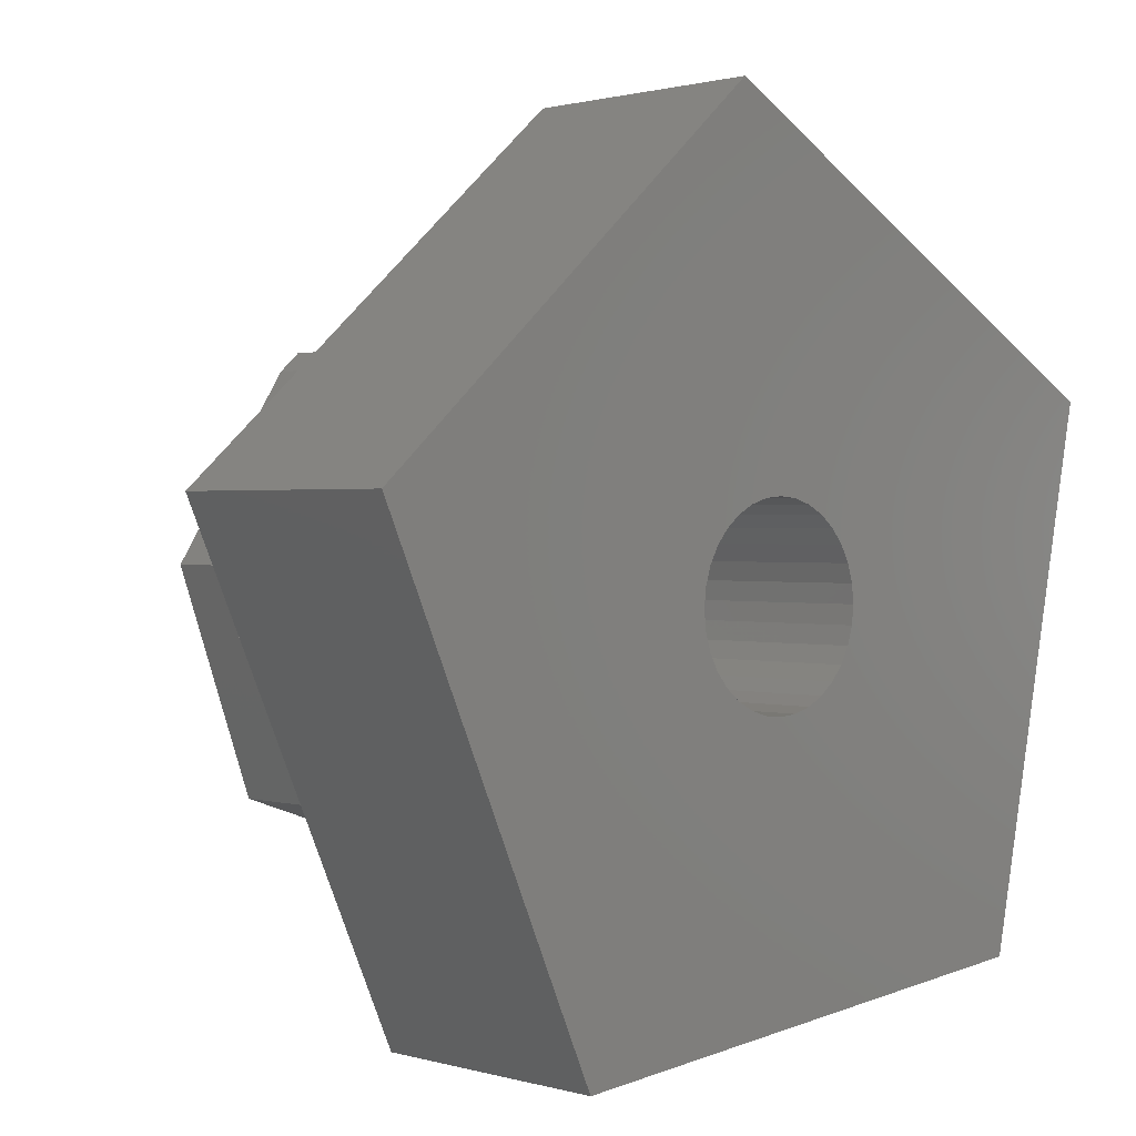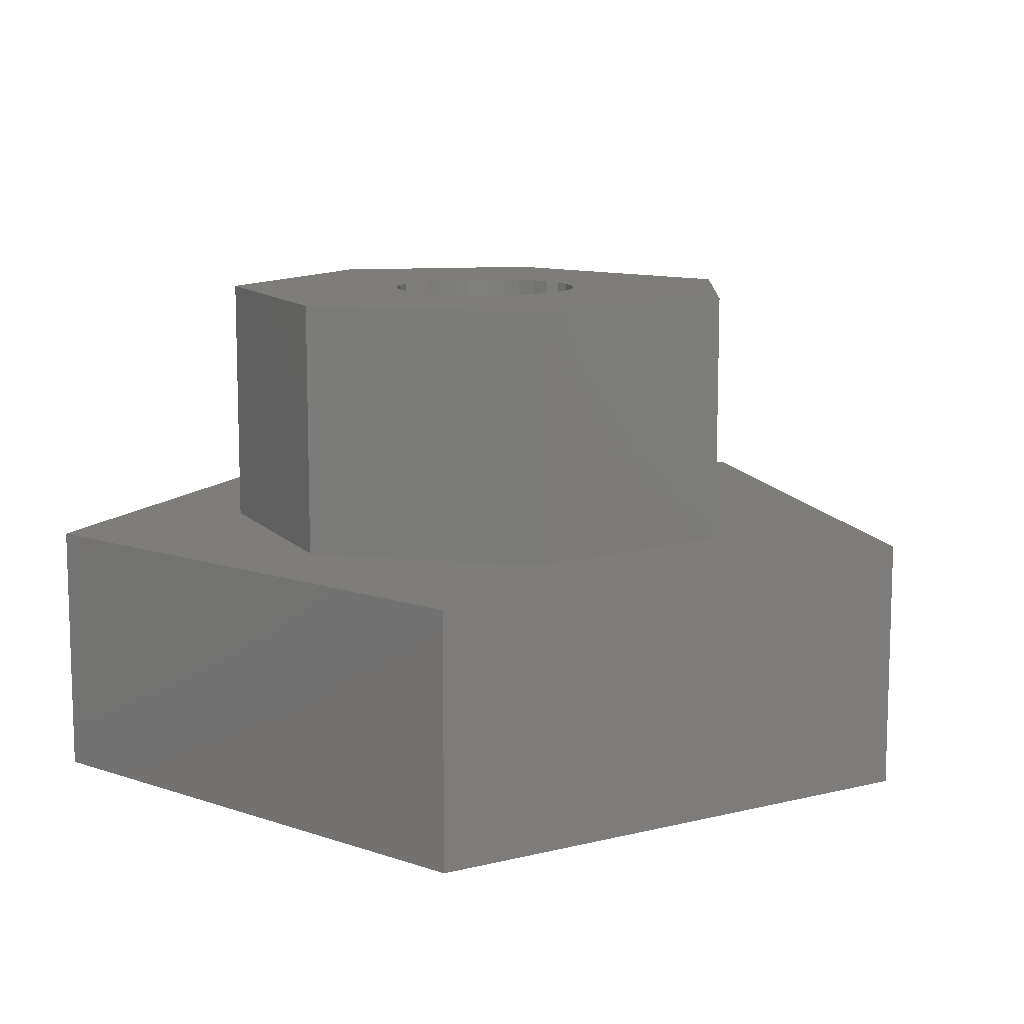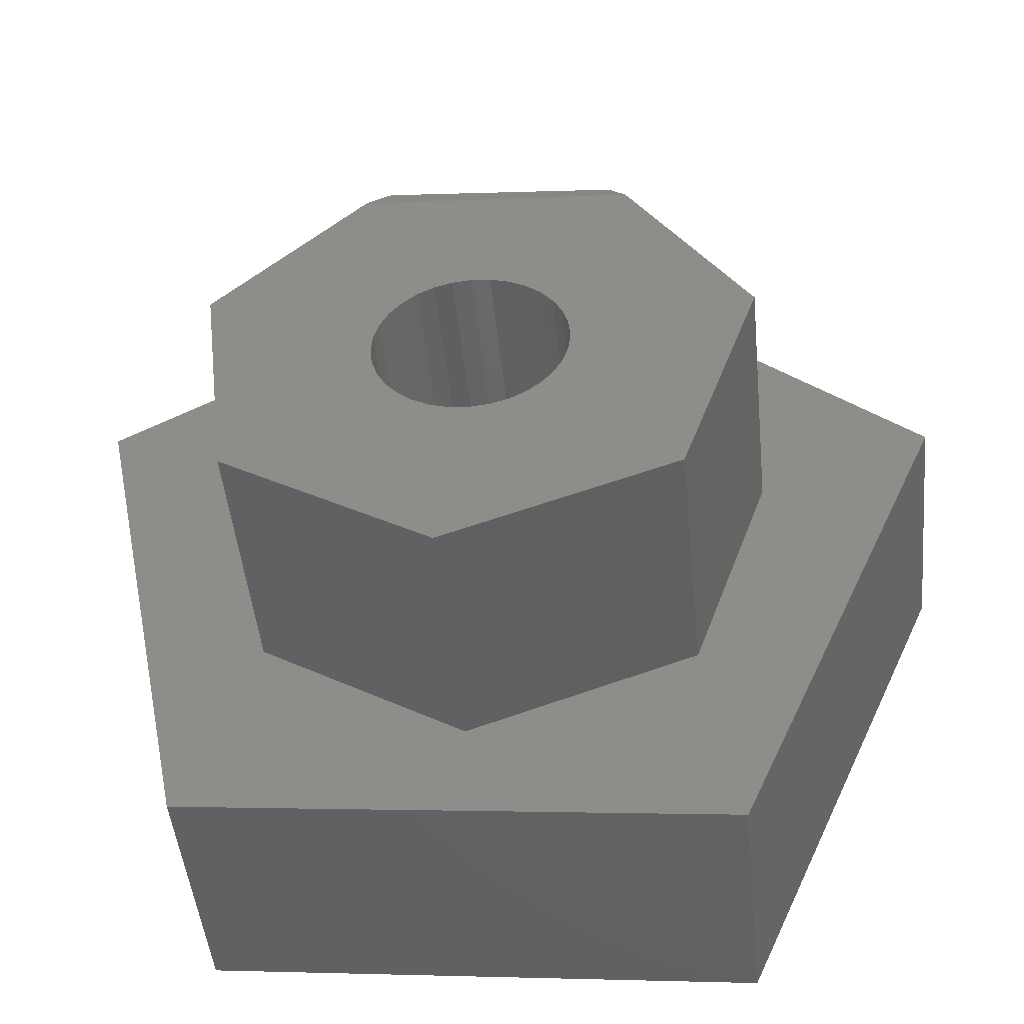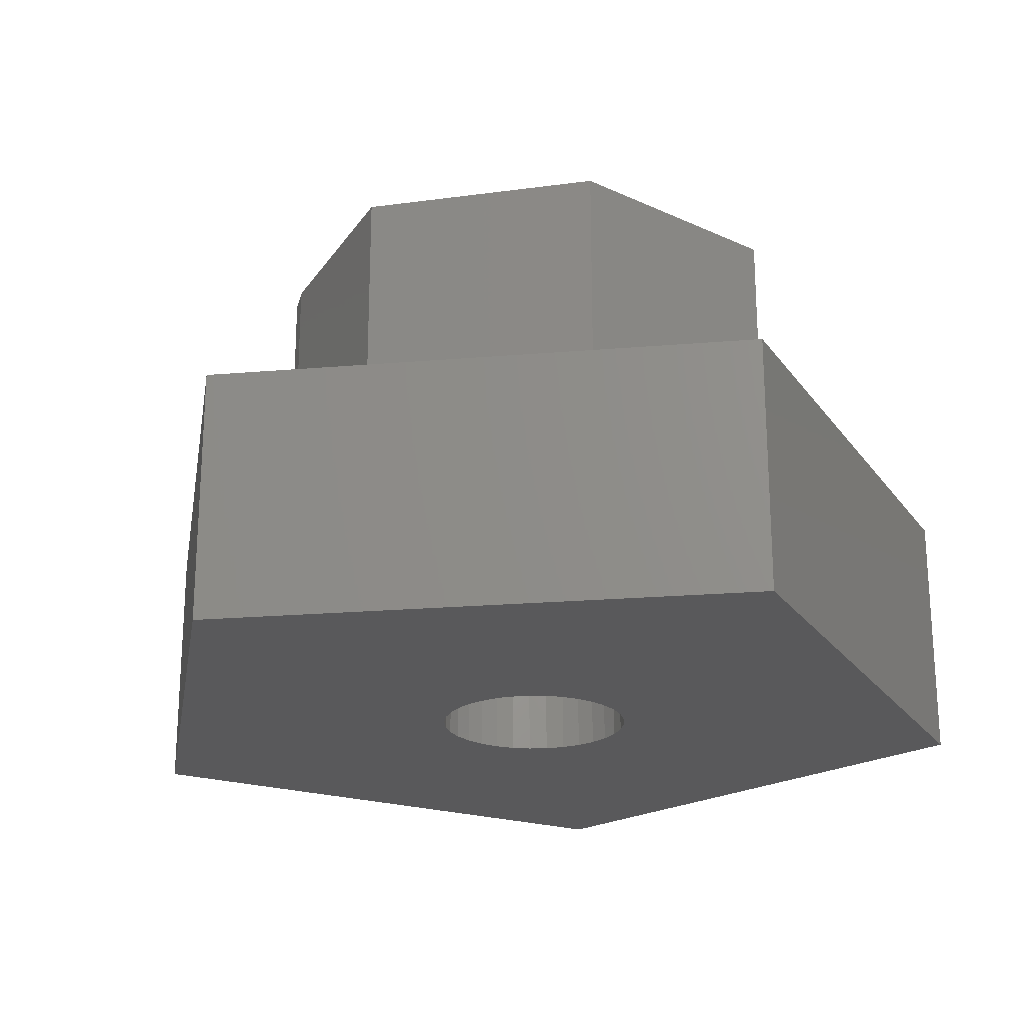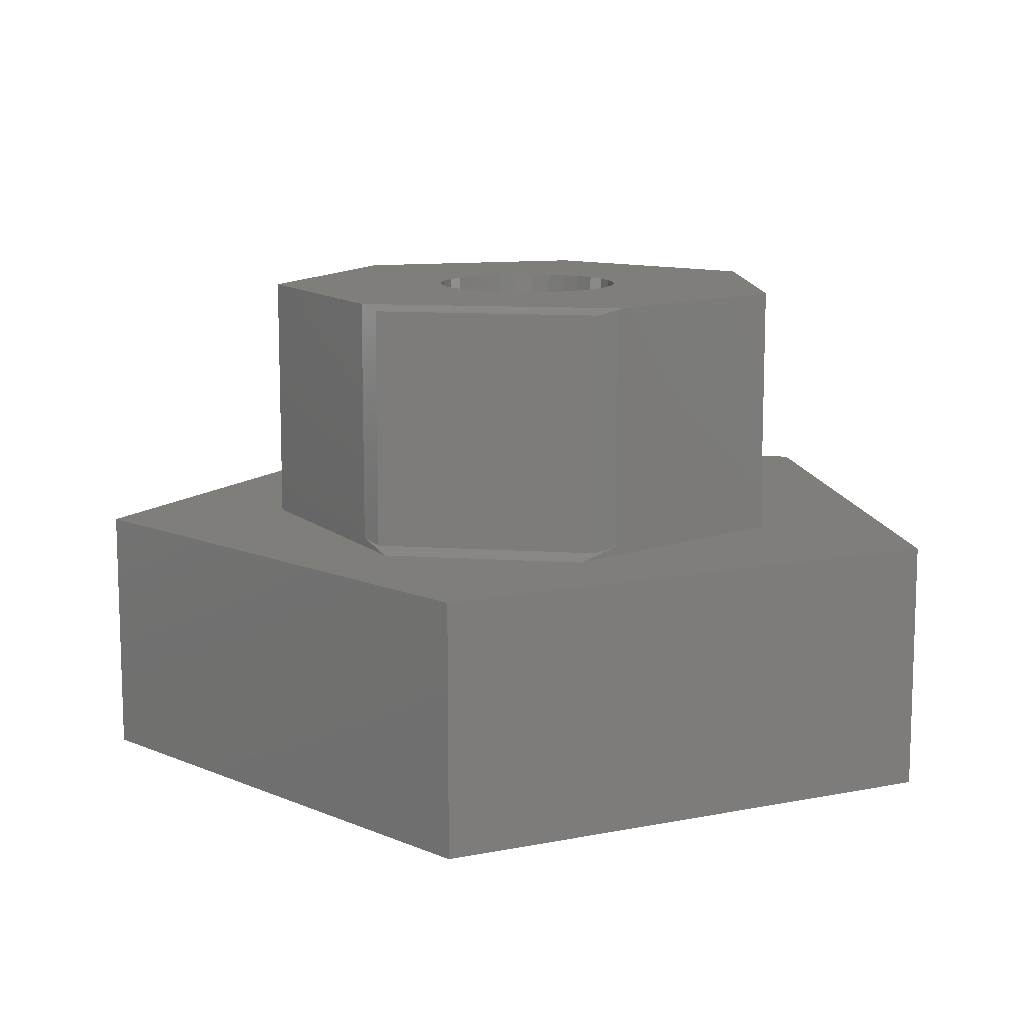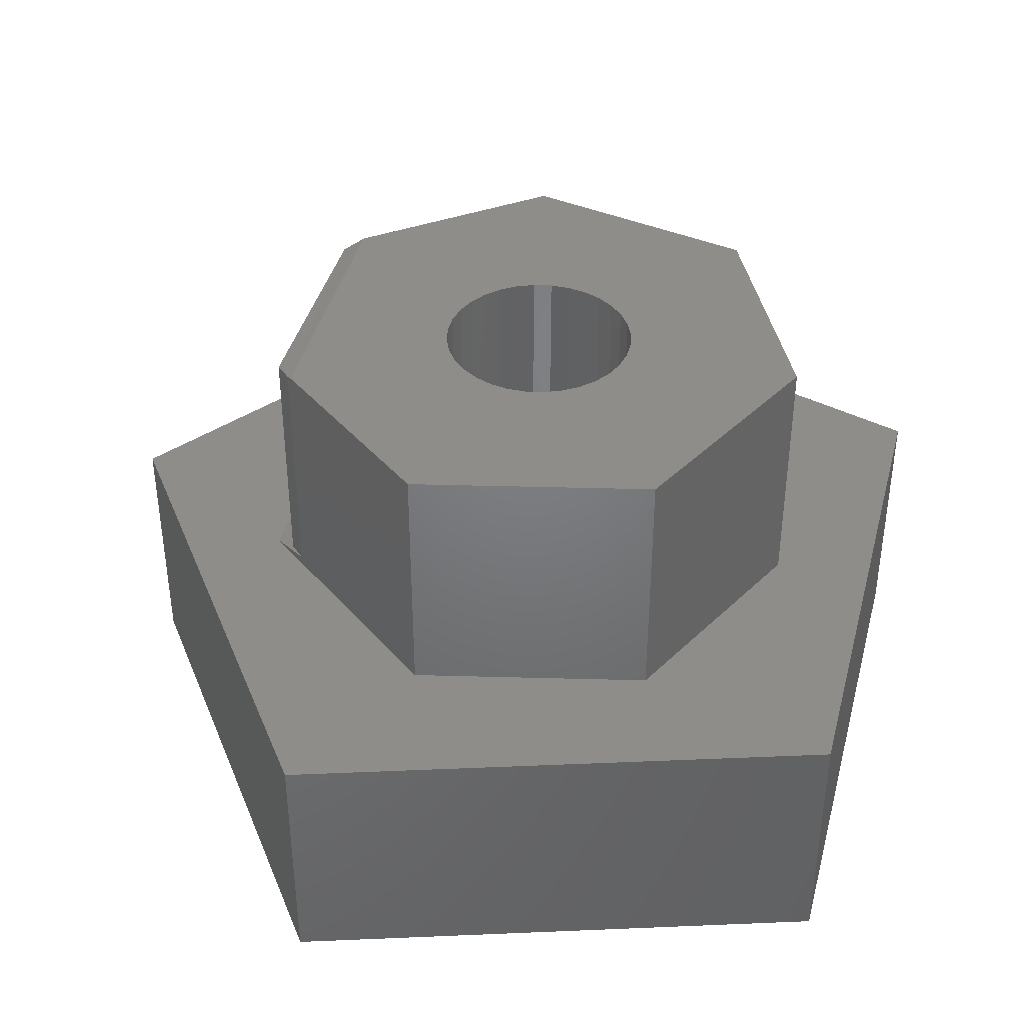
<metadata>
{"format":"stl","ext":"stl","renderer":"f3d","projection":"perspective","resolution":1024,"background":"white","views":[{"elev":1.0,"azim":136.6,"up":"+Y"},{"elev":11.0,"azim":34.5,"up":"+Z"},{"elev":-47.1,"azim":5.7,"up":"+Y"},{"elev":-22.3,"azim":-70.0,"up":"+Z"},{"elev":11.7,"azim":-176.1,"up":"+Z"},{"elev":39.8,"azim":-81.3,"up":"+Z"}]}
</metadata>
<code>
# stl→obj: 95 verts, 190 faces
v 0.00148 0.1421 0
v -0.02624 0.1394 0.75
v -0.02624 0.1394 0
v -0.0529 0.1313 0.75
v -0.0529 0.1313 0
v -0.07747 0.1182 0.75
v -0.07747 0.1182 0
v -0.099 0.1005 0.75
v -0.099 0.1005 0
v -0.1167 0.07895 0.75
v -0.1167 0.07895 0
v -0.1298 0.05438 0.75
v -0.1298 0.05438 0
v -0.1379 0.02772 0.75
v -0.1379 0.02772 0
v -0.1406 1.74e-17 0.75
v -0.1406 1.74e-17 0
v 0.00148 0.1421 0.75
v 0.0292 0.1394 0
v 0.0292 0.1394 0.75
v 0.05586 0.1313 0
v 0.05586 0.1313 0.75
v 0.08043 0.1182 0
v 0.08043 0.1182 0.75
v 0.102 0.1005 0
v 0.102 0.1005 0.75
v 0.1196 0.07895 0
v 0.1196 0.07895 0.75
v 0.1328 0.05438 0
v 0.1328 0.05438 0.75
v 0.1409 0.02772 0
v 0.1409 0.02772 0.75
v 0.1436 0 0
v 0.1436 0 0.75
v 0.00148 -0.1421 0
v 0.0292 -0.1394 0.75
v 0.0292 -0.1394 0
v 0.05586 -0.1313 0.75
v 0.05586 -0.1313 0
v 0.08043 -0.1182 0.75
v 0.08043 -0.1182 0
v 0.102 -0.1005 0.75
v 0.102 -0.1005 0
v 0.1196 -0.07895 0.75
v 0.1196 -0.07895 0
v 0.1328 -0.05438 0.75
v 0.1328 -0.05438 0
v 0.1409 -0.02772 0.75
v 0.1409 -0.02772 0
v 0.00148 -0.1421 0.75
v -0.02624 -0.1394 0
v -0.02624 -0.1394 0.75
v -0.0529 -0.1313 0
v -0.0529 -0.1313 0.75
v -0.07747 -0.1182 0
v -0.07747 -0.1182 0.75
v -0.099 -0.1005 0
v -0.099 -0.1005 0.75
v -0.1167 -0.07895 0
v -0.1167 -0.07895 0.75
v -0.1298 -0.05438 0
v -0.1298 -0.05438 0.75
v -0.1379 -0.02772 0
v -0.1379 -0.02772 0.75
v -0.4553 -0.501 0
v 0.3404 -0.5819 0
v -0.6172 0.2812 0
v 0.07064 0.6724 0
v 0.6641 0.1464 0
v 0.4062 0.04975 0.75
v 0.29 -0.2825 0.75
v -0.3828 0.1328 0.75
v -0.3413 -0.216 0.75
v -0.1623 0.3533 0.75
v -0.04227 -0.3988 0.75
v 0.232 0.3224 0.75
v 0.2074 0.3495 0.3828
v -0.1259 0.3812 0.3828
v 0.2074 0.3495 0.7422
v -0.1259 0.3812 0.7422
v -0.1557 0.3599 0.7482
v -0.3828 0.1328 0.375
v -0.1557 0.3599 0.3888
v -0.105 0.4107 0.375
v 0.232 0.3224 0.389
v 0.4062 0.04975 0.375
v 0.1939 0.3822 0.375
v 0.29 -0.2825 0.375
v -0.3413 -0.216 0.375
v 0.07064 0.6724 0.375
v -0.6172 0.2812 0.375
v -0.04227 -0.3988 0.375
v 0.3404 -0.5819 0.375
v 0.6641 0.1464 0.375
v -0.4553 -0.501 0.375
f 1 2 3
f 3 2 4
f 3 4 5
f 5 4 6
f 5 6 7
f 7 6 8
f 7 8 9
f 9 8 10
f 9 10 11
f 11 10 12
f 11 12 13
f 13 12 14
f 13 14 15
f 15 14 16
f 15 16 17
f 2 1 18
f 18 1 19
f 18 19 20
f 20 19 21
f 20 21 22
f 22 21 23
f 22 23 24
f 24 23 25
f 24 25 26
f 26 25 27
f 26 27 28
f 28 27 29
f 28 29 30
f 30 29 31
f 30 31 32
f 32 31 33
f 32 33 34
f 35 36 37
f 37 36 38
f 37 38 39
f 39 38 40
f 39 40 41
f 41 40 42
f 41 42 43
f 43 42 44
f 43 44 45
f 45 44 46
f 45 46 47
f 47 46 48
f 47 48 49
f 49 48 34
f 49 34 33
f 36 35 50
f 50 35 51
f 50 51 52
f 52 51 53
f 52 53 54
f 54 53 55
f 54 55 56
f 56 55 57
f 56 57 58
f 58 57 59
f 58 59 60
f 60 59 61
f 60 61 62
f 62 61 63
f 62 63 64
f 64 63 17
f 64 17 16
f 65 15 17
f 65 17 63
f 65 63 61
f 65 61 59
f 65 59 57
f 65 57 55
f 65 55 53
f 65 53 51
f 65 51 35
f 65 35 66
f 67 68 69
f 67 69 1
f 67 1 3
f 67 3 5
f 67 5 7
f 67 7 9
f 67 9 11
f 67 11 13
f 67 13 15
f 67 15 65
f 66 35 37
f 66 37 39
f 66 39 41
f 66 41 43
f 66 43 45
f 66 45 47
f 66 47 49
f 66 49 33
f 69 66 33
f 69 33 31
f 69 31 29
f 69 29 27
f 69 27 25
f 69 25 23
f 69 23 21
f 69 21 19
f 69 19 1
f 70 24 26
f 70 26 28
f 70 28 30
f 70 30 32
f 70 32 34
f 70 34 71
f 72 73 12
f 72 12 10
f 72 10 8
f 72 8 6
f 72 6 4
f 72 4 2
f 72 2 74
f 73 75 71
f 73 71 50
f 73 50 52
f 73 52 54
f 73 54 56
f 73 56 58
f 73 58 60
f 73 60 62
f 73 62 64
f 73 64 16
f 73 16 14
f 73 14 12
f 76 74 2
f 76 2 18
f 76 18 20
f 76 20 22
f 76 22 24
f 76 24 70
f 71 34 48
f 71 48 46
f 71 46 44
f 71 44 42
f 71 42 40
f 71 40 38
f 71 38 36
f 71 36 50
f 77 78 79
f 79 78 80
f 81 72 74
f 72 81 82
f 82 81 83
f 82 83 84
f 76 70 85
f 85 70 86
f 85 86 87
f 87 77 85
f 77 87 78
f 78 87 84
f 78 84 83
f 76 85 79
f 79 85 77
f 79 81 76
f 81 74 76
f 80 81 79
f 83 81 78
f 78 81 80
f 88 86 71
f 71 86 70
f 82 89 72
f 72 89 73
f 90 84 87
f 90 91 84
f 92 93 88
f 84 91 82
f 94 90 87
f 94 87 86
f 94 86 88
f 94 88 93
f 95 93 92
f 95 92 89
f 95 89 82
f 95 82 91
f 90 68 91
f 91 68 67
f 94 69 90
f 90 69 68
f 92 88 75
f 75 88 71
f 89 92 73
f 73 92 75
f 93 66 94
f 94 66 69
f 95 65 93
f 93 65 66
f 91 67 95
f 95 67 65

</code>
